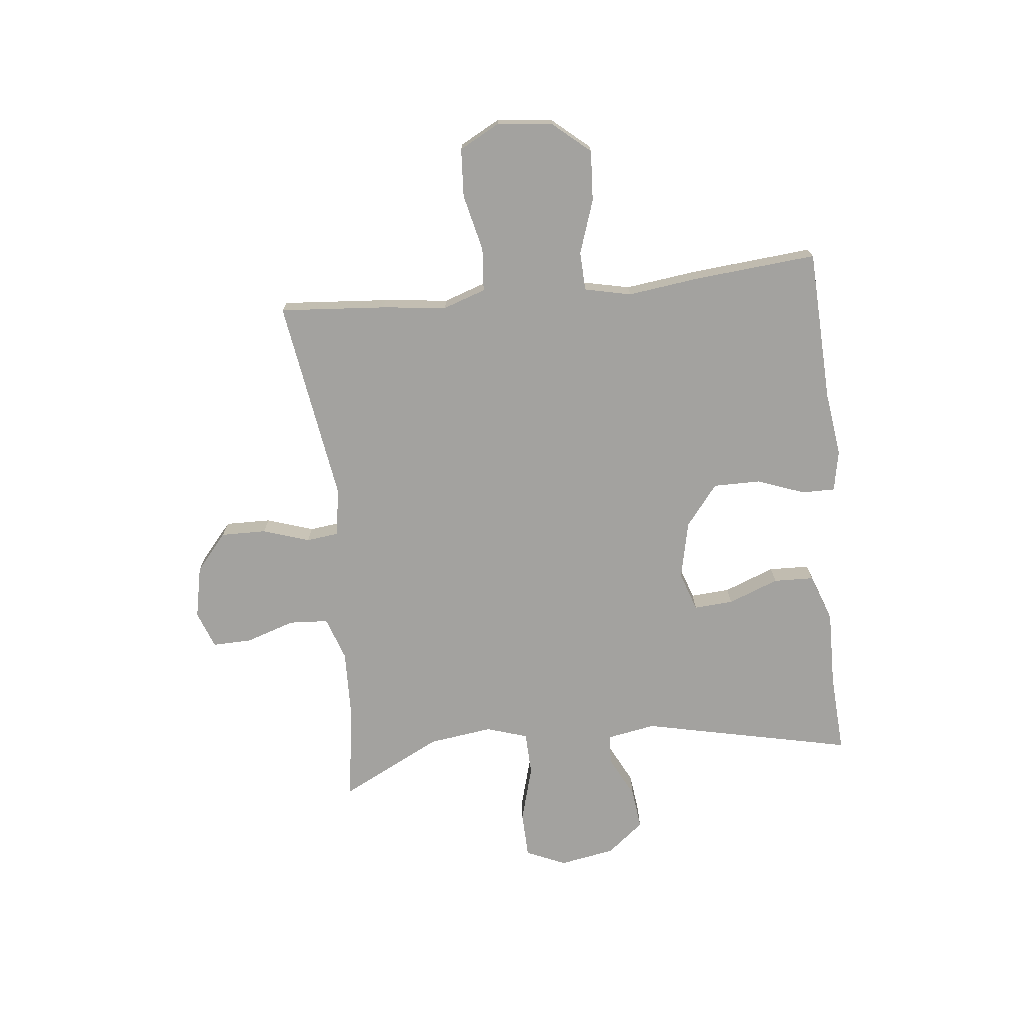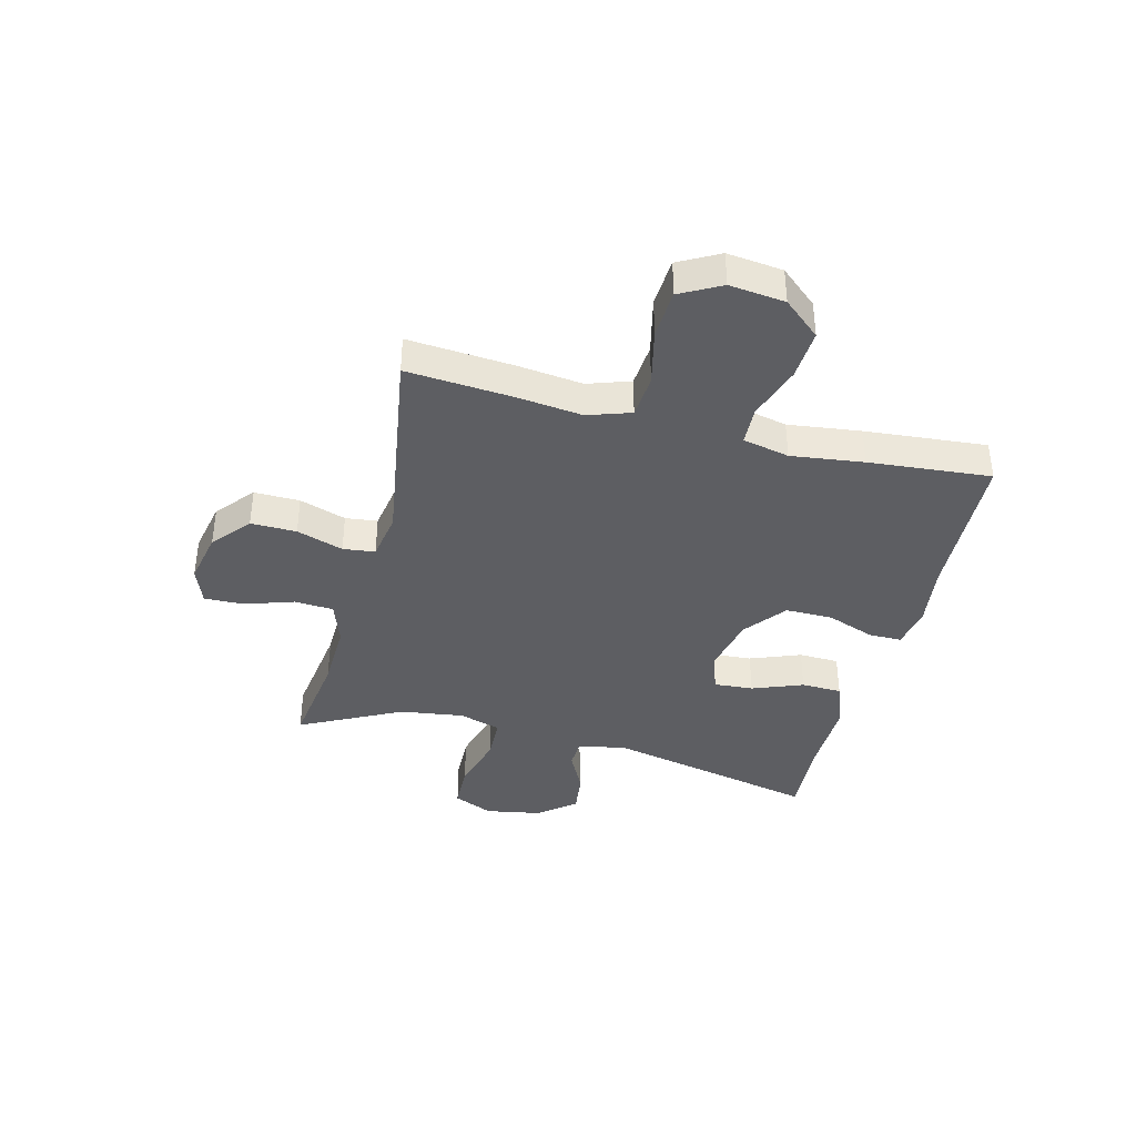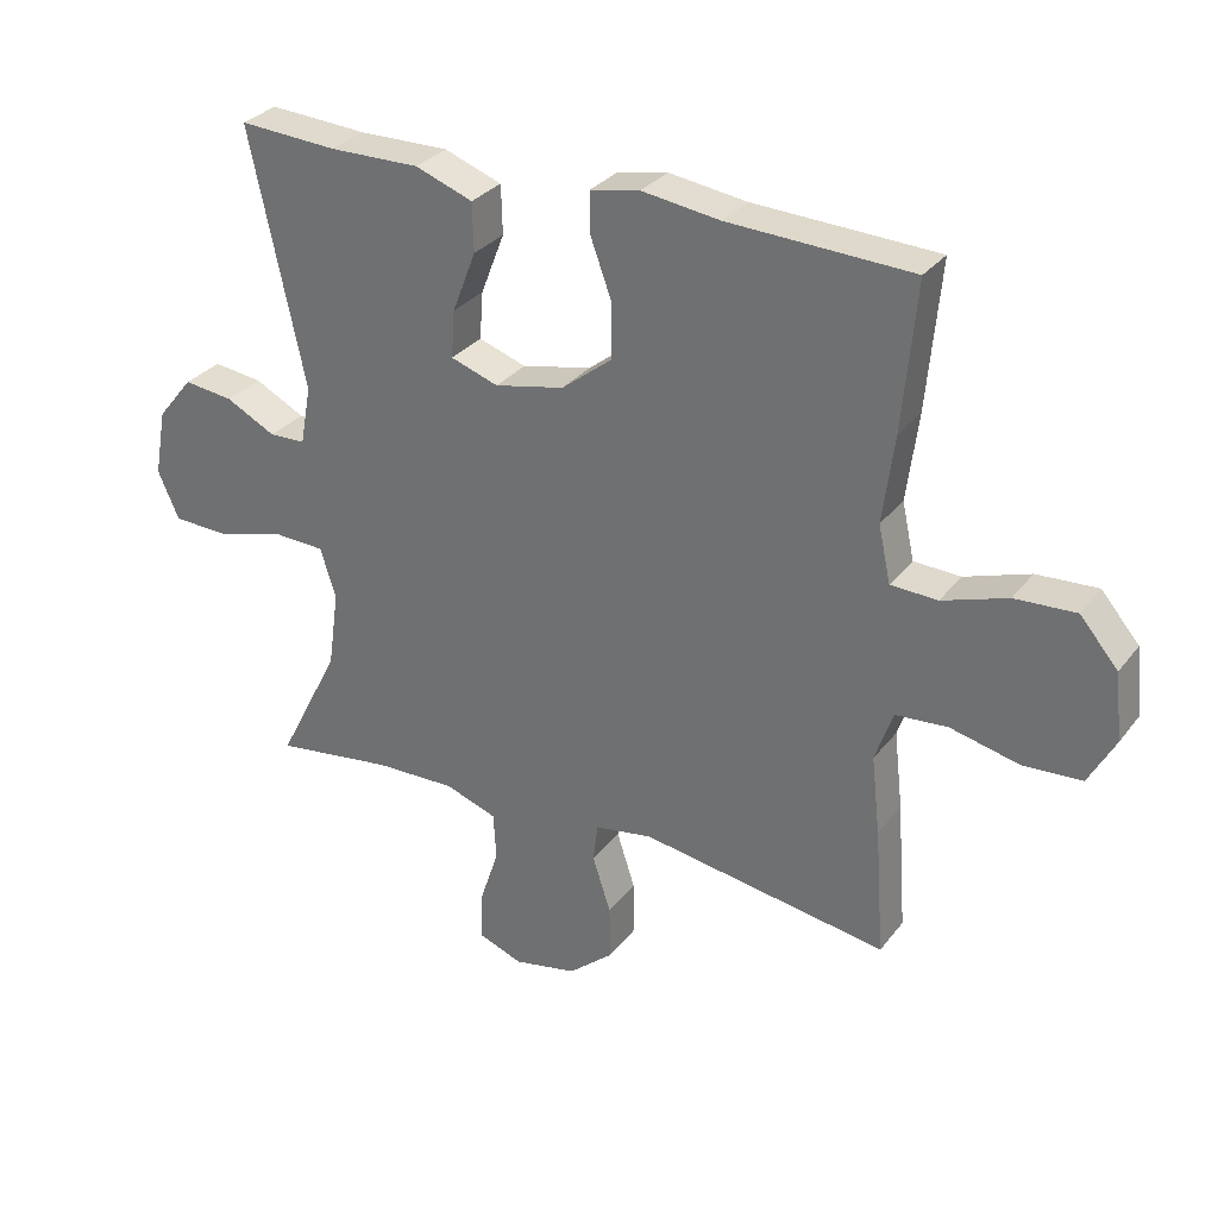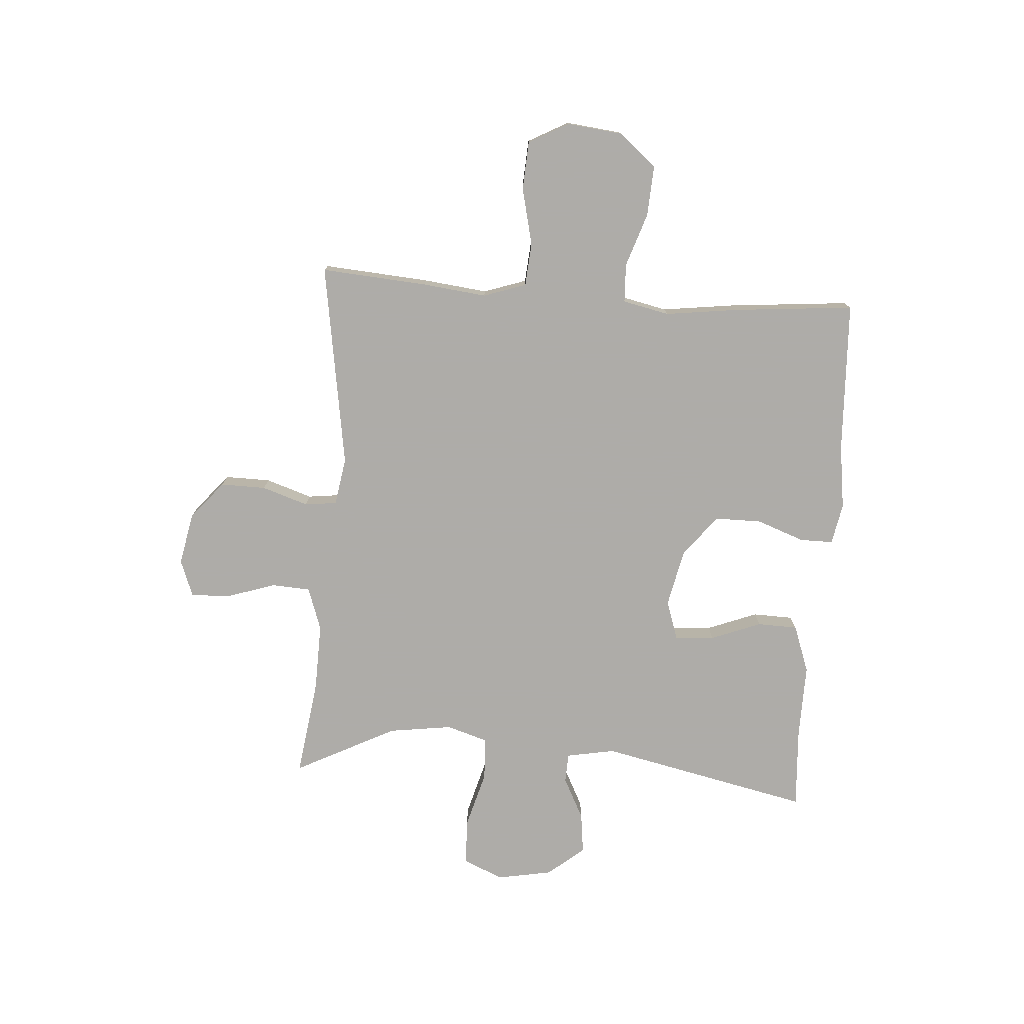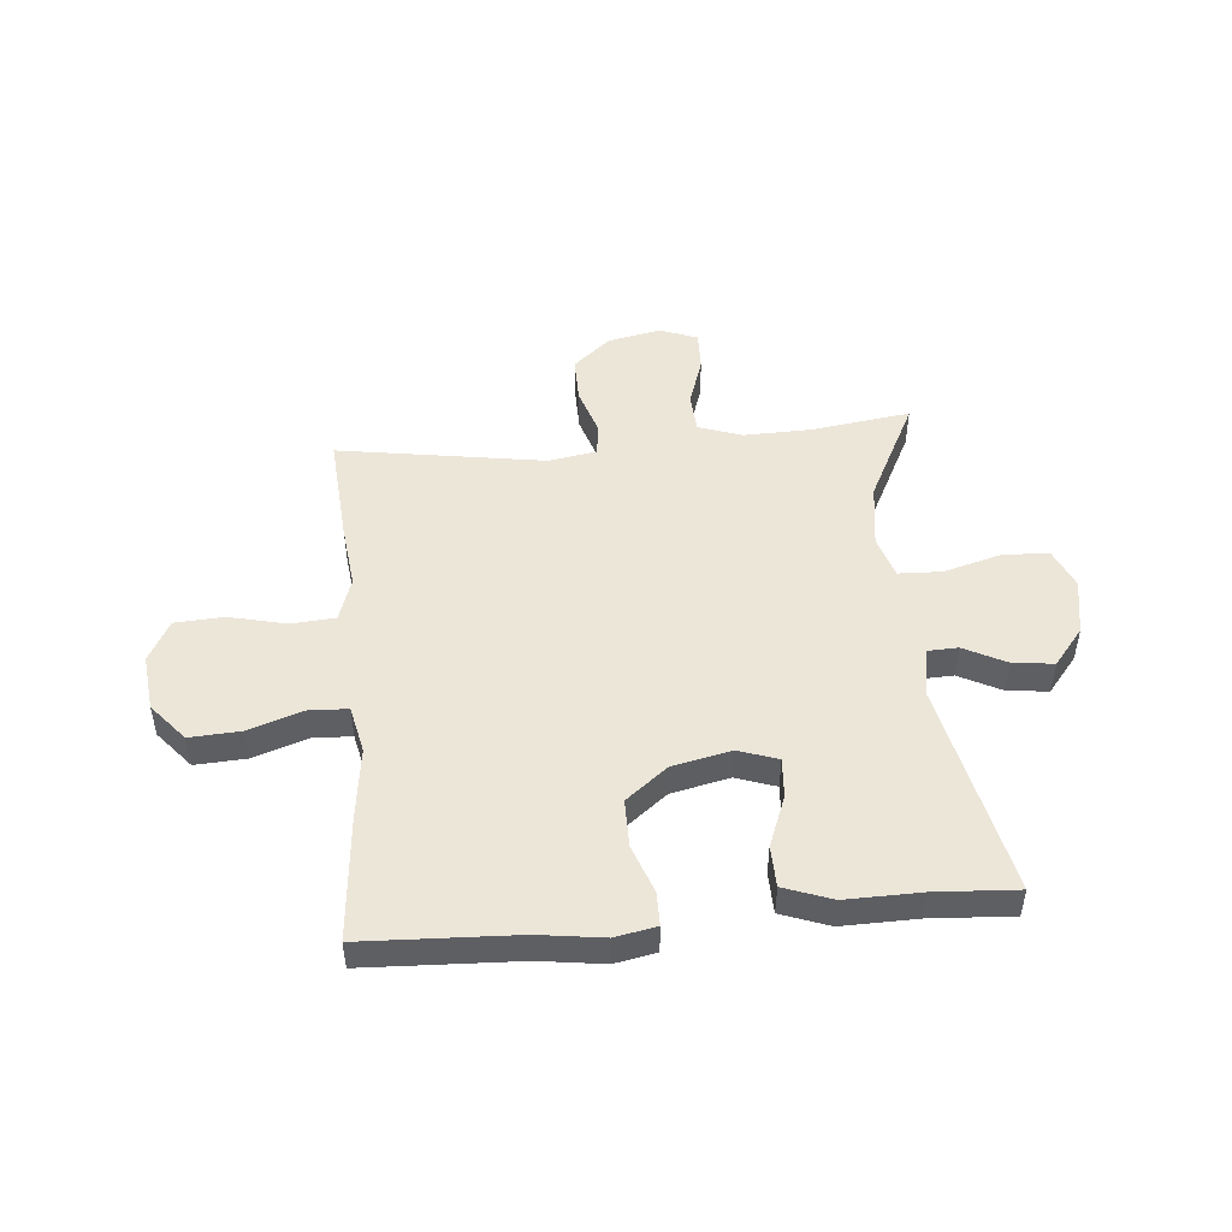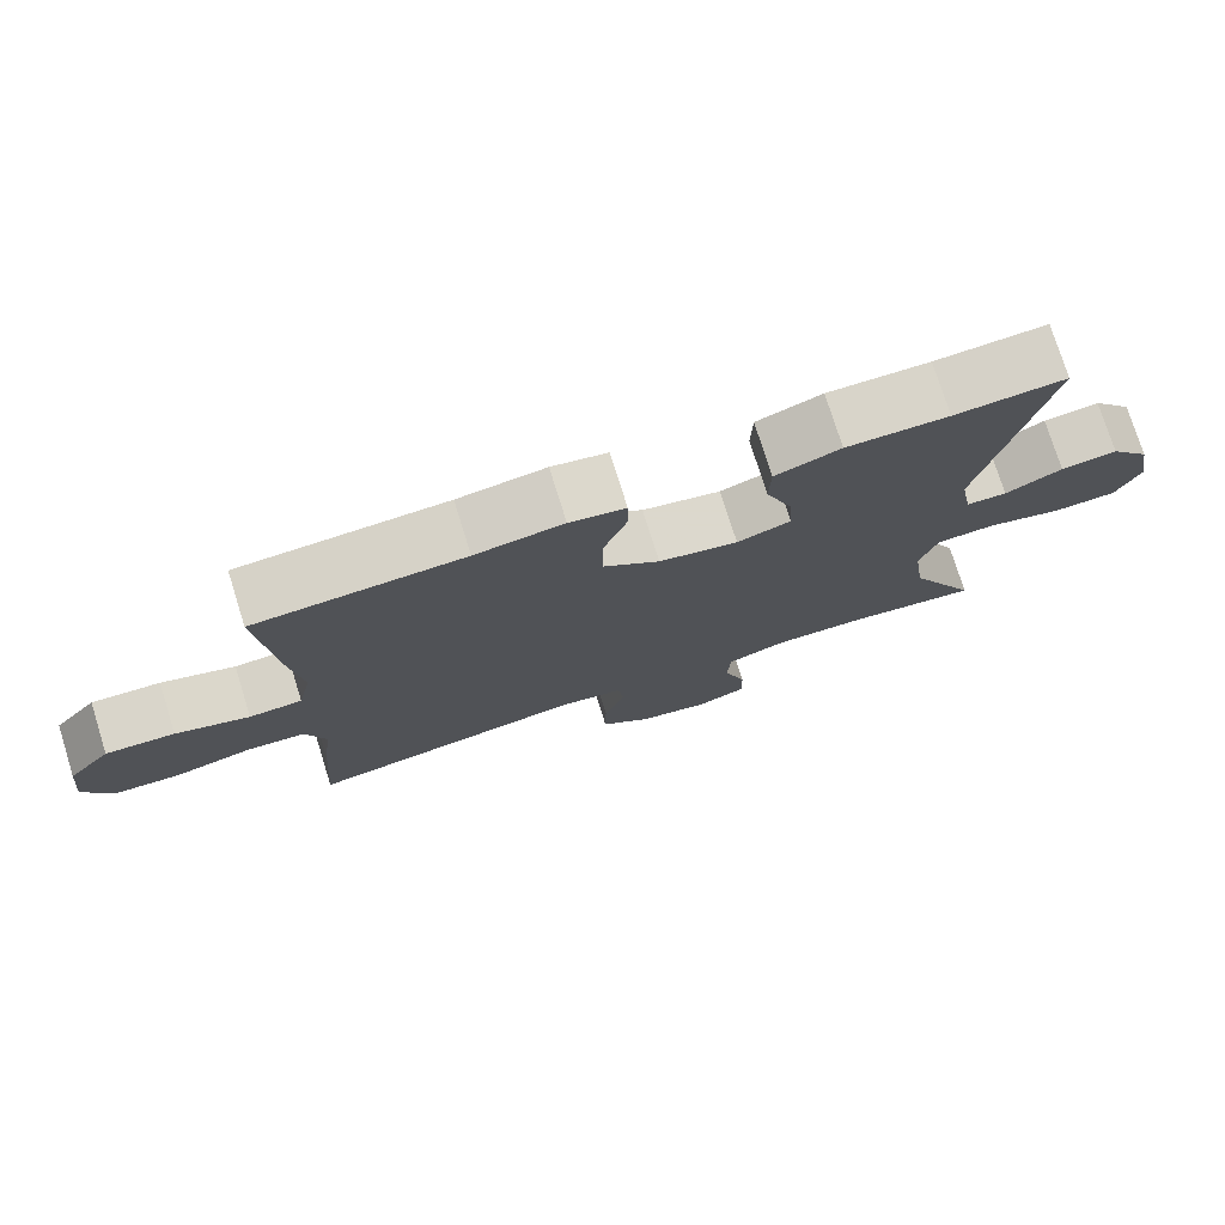
<metadata>
{"format":"obj","ext":"obj","renderer":"f3d","projection":"perspective","resolution":1024,"background":"white","views":[{"elev":-72.6,"azim":-84.1,"up":"+Y"},{"elev":-39.1,"azim":-104.5,"up":"+Y"},{"elev":30.5,"azim":-149.5,"up":"+Z"},{"elev":-77.0,"azim":-94.1,"up":"+Y"},{"elev":49.2,"azim":-5.2,"up":"+Y"},{"elev":76.1,"azim":-17.4,"up":"+Z"}]}
</metadata>
<code>
v -0.5 0.07 -0.5
v -0.486 0.07 -0.31
v -0.473 0.07 -0.195
v -0.499 0.07 -0.119
v -0.576 0.07 -0.113
v -0.678 0.07 -0.137
v -0.764 0.07 -0.132
v -0.803 0.07 -0.06
v -0.792 0.07 0.039
v -0.736 0.07 0.105
v -0.646 0.07 0.1
v -0.55 0.07 0.068
v -0.481 0.07 0.071
v -0.463 0.07 0.154
v -0.48 0.07 0.283
v -0.5 0.07 0.5
v -0.229 0.07 0.512
v -0.114 0.07 0.528
v -0.041 0.07 0.514
v -0.041 0.07 0.455
v -0.072 0.07 0.37
v -0.072 0.07 0.286
v 0.002 0.07 0.228
v 0.105 0.07 0.206
v 0.175 0.07 0.23
v 0.17 0.07 0.3
v 0.135 0.07 0.39
v 0.137 0.07 0.462
v 0.222 0.07 0.493
v 0.355 0.07 0.491
v 0.5 0.07 0.5
v 0.419 0.07 0.123
v 0.435 0.07 0.036
v 0.488 0.07 0.034
v 0.562 0.07 0.072
v 0.635 0.07 0.081
v 0.688 0.07 0.016
v 0.706 0.07 -0.083
v 0.675 0.07 -0.154
v 0.593 0.07 -0.157
v 0.492 0.07 -0.129
v 0.415 0.07 -0.132
v 0.392 0.07 -0.206
v 0.408 0.07 -0.32
v 0.5 0.07 -0.5
v 0.325 0.07 -0.476
v 0.205 0.07 -0.473
v 0.128 0.07 -0.5
v 0.124 0.07 -0.57
v 0.153 0.07 -0.657
v 0.155 0.07 -0.727
v 0.089 0.07 -0.752
v -0.005 0.07 -0.733
v -0.071 0.07 -0.677
v -0.07 0.07 -0.596
v -0.043 0.07 -0.513
v -0.05 0.07 -0.456
v -0.135 0.07 -0.442
v -0.5 0 -0.5
v -0.486 0 -0.31
v -0.473 0 -0.195
v -0.499 0 -0.119
v -0.576 0 -0.113
v -0.678 0 -0.137
v -0.764 0 -0.132
v -0.803 0 -0.06
v -0.792 0 0.039
v -0.736 0 0.105
v -0.646 0 0.1
v -0.55 0 0.068
v -0.481 0 0.071
v -0.463 0 0.154
v -0.48 0 0.283
v -0.5 0 0.5
v -0.229 0 0.512
v -0.114 0 0.528
v -0.041 0 0.514
v -0.041 0 0.455
v -0.072 0 0.37
v -0.072 0 0.286
v 0.002 0 0.228
v 0.105 0 0.206
v 0.175 0 0.23
v 0.17 0 0.3
v 0.135 0 0.39
v 0.137 0 0.462
v 0.222 0 0.493
v 0.355 0 0.491
v 0.5 0 0.5
v 0.419 0 0.123
v 0.435 0 0.036
v 0.488 0 0.034
v 0.562 0 0.072
v 0.635 0 0.081
v 0.688 0 0.016
v 0.706 0 -0.083
v 0.675 0 -0.154
v 0.593 0 -0.157
v 0.492 0 -0.129
v 0.415 0 -0.132
v 0.392 0 -0.206
v 0.408 0 -0.32
v 0.5 0 -0.5
v 0.325 0 -0.476
v 0.205 0 -0.473
v 0.128 0 -0.5
v 0.124 0 -0.57
v 0.153 0 -0.657
v 0.155 0 -0.727
v 0.089 0 -0.752
v -0.005 0 -0.733
v -0.071 0 -0.677
v -0.07 0 -0.596
v -0.043 0 -0.513
v -0.05 0 -0.456
v -0.135 0 -0.442
f 53 54 55 56
f 53 56 57
f 52 53 57
f 49 50 51 52
f 48 49 52 57
f 47 48 57
f 46 47 57 58
f 44 45 46
f 43 44 46 58
f 38 39 40 41
f 38 41 42
f 37 38 42
f 34 35 36 37
f 33 34 37 42
f 32 33 42 43
f 30 31 32
f 26 27 28 29
f 25 26 29 30
f 18 19 20 21
f 17 18 21 22
f 14 15 16 17
f 13 14 17 22
f 9 10 11 12
f 9 12 13
f 8 9 13
f 5 6 7 8
f 4 5 8 13
f 3 4 13 22
f 25 30 32 43
f 24 25 43 58
f 23 24 58 1
f 3 22 23
f 1 2 3 23
f 114 113 112 111
f 115 114 111
f 115 111 110
f 110 109 108 107
f 115 110 107 106
f 115 106 105
f 116 115 105 104
f 104 103 102
f 116 104 102 101
f 99 98 97 96
f 100 99 96
f 100 96 95
f 95 94 93 92
f 100 95 92 91
f 101 100 91 90
f 90 89 88
f 87 86 85 84
f 88 87 84 83
f 79 78 77 76
f 80 79 76 75
f 75 74 73 72
f 80 75 72 71
f 70 69 68 67
f 71 70 67
f 71 67 66
f 66 65 64 63
f 71 66 63 62
f 80 71 62 61
f 101 90 88 83
f 116 101 83 82
f 59 116 82 81
f 81 80 61
f 81 61 60 59
f 1 59 60 2
f 2 60 61 3
f 3 61 62 4
f 4 62 63 5
f 5 63 64 6
f 6 64 65 7
f 7 65 66 8
f 8 66 67 9
f 9 67 68 10
f 10 68 69 11
f 11 69 70 12
f 12 70 71 13
f 13 71 72 14
f 14 72 73 15
f 15 73 74 16
f 16 74 75 17
f 17 75 76 18
f 18 76 77 19
f 19 77 78 20
f 20 78 79 21
f 21 79 80 22
f 22 80 81 23
f 23 81 82 24
f 24 82 83 25
f 25 83 84 26
f 26 84 85 27
f 27 85 86 28
f 28 86 87 29
f 29 87 88 30
f 30 88 89 31
f 31 89 90 32
f 32 90 91 33
f 33 91 92 34
f 34 92 93 35
f 35 93 94 36
f 36 94 95 37
f 37 95 96 38
f 38 96 97 39
f 39 97 98 40
f 40 98 99 41
f 41 99 100 42
f 42 100 101 43
f 43 101 102 44
f 44 102 103 45
f 45 103 104 46
f 46 104 105 47
f 47 105 106 48
f 48 106 107 49
f 49 107 108 50
f 50 108 109 51
f 51 109 110 52
f 52 110 111 53
f 53 111 112 54
f 54 112 113 55
f 55 113 114 56
f 56 114 115 57
f 57 115 116 58
f 58 116 59 1

</code>
